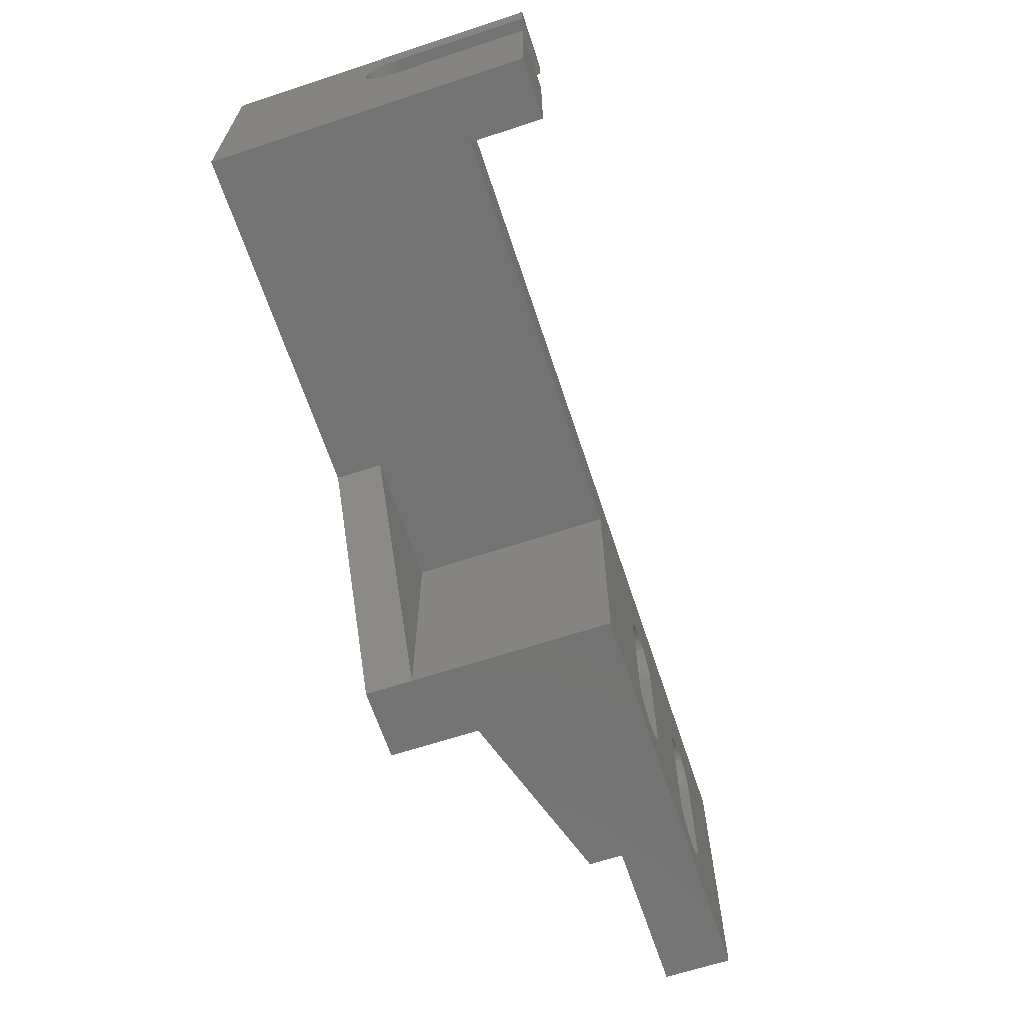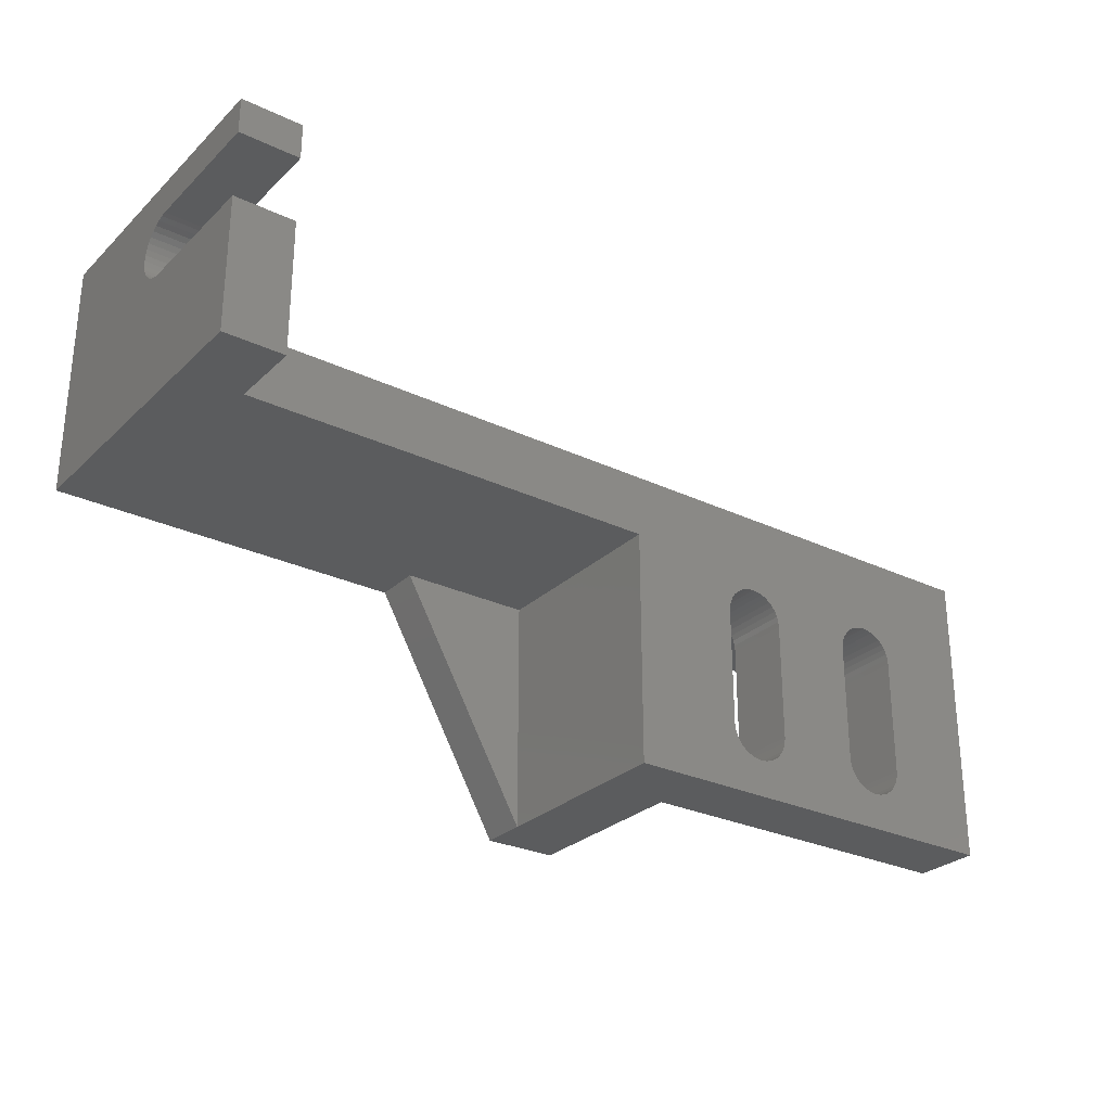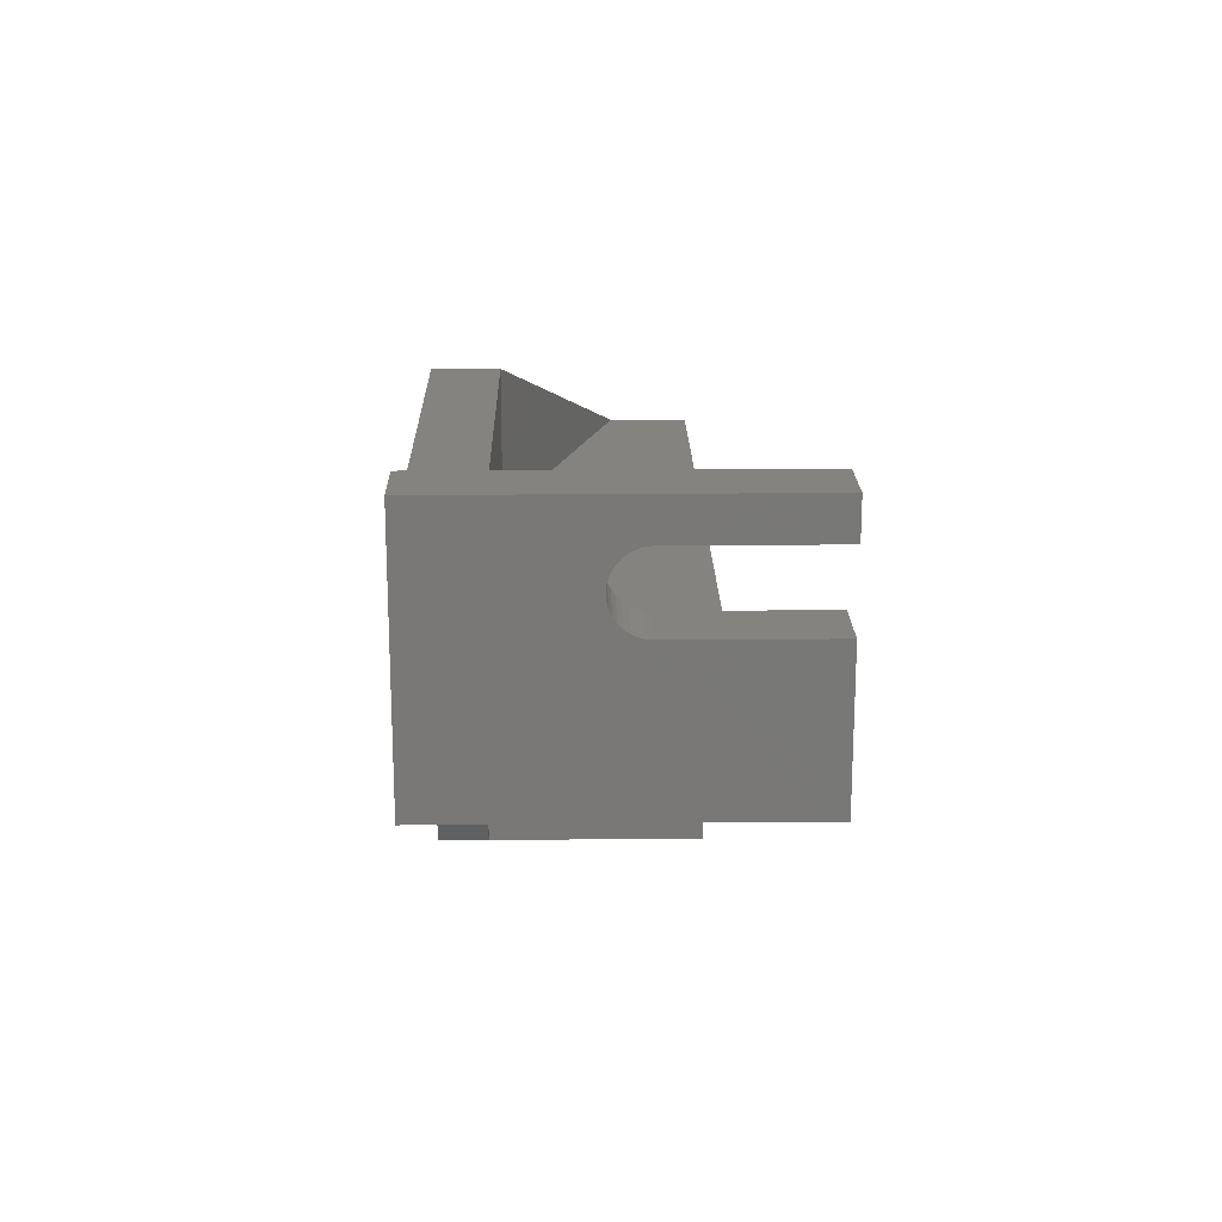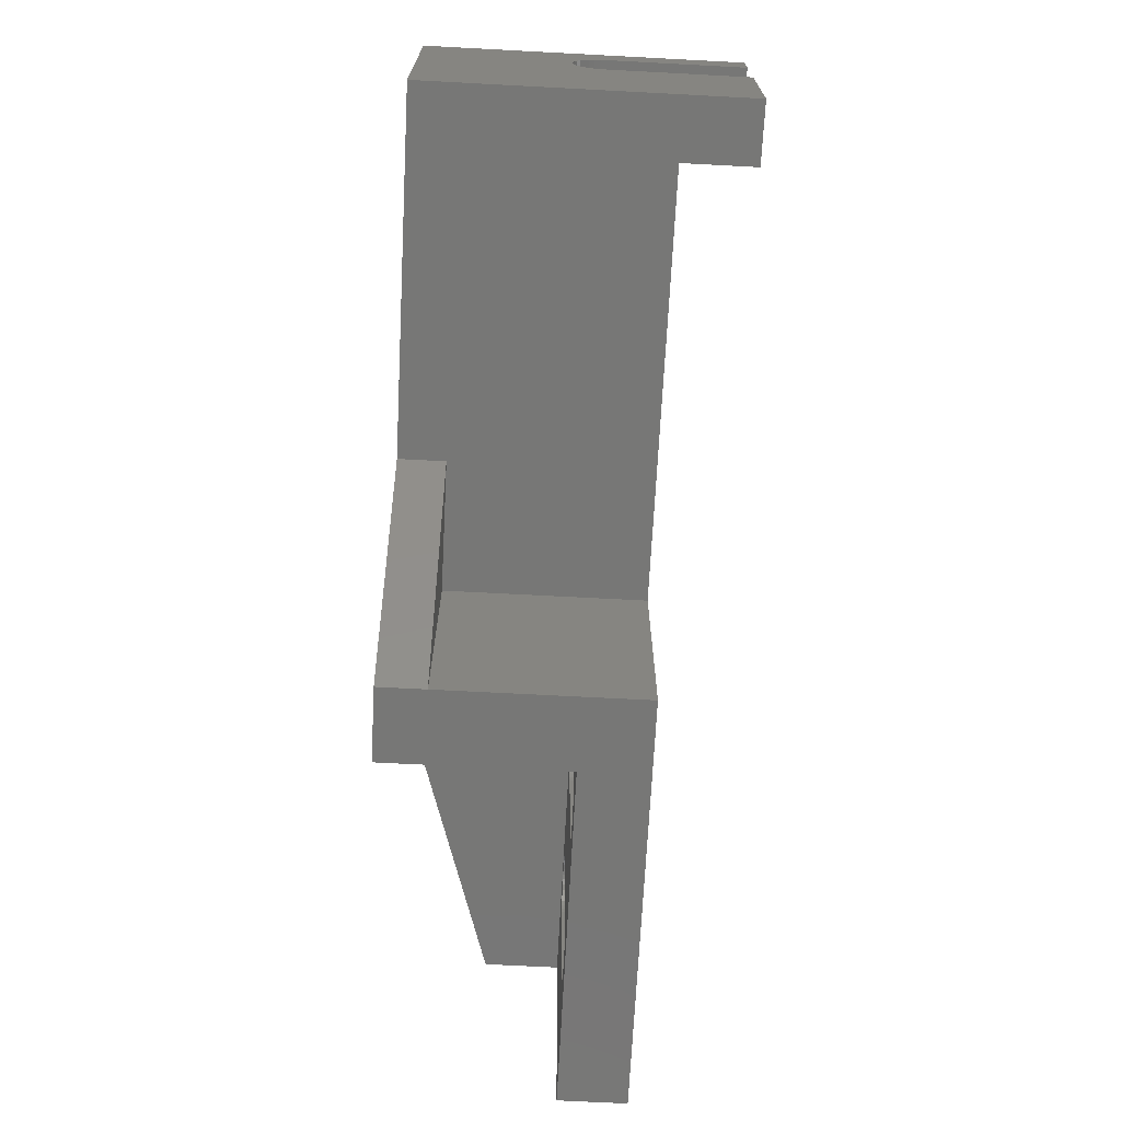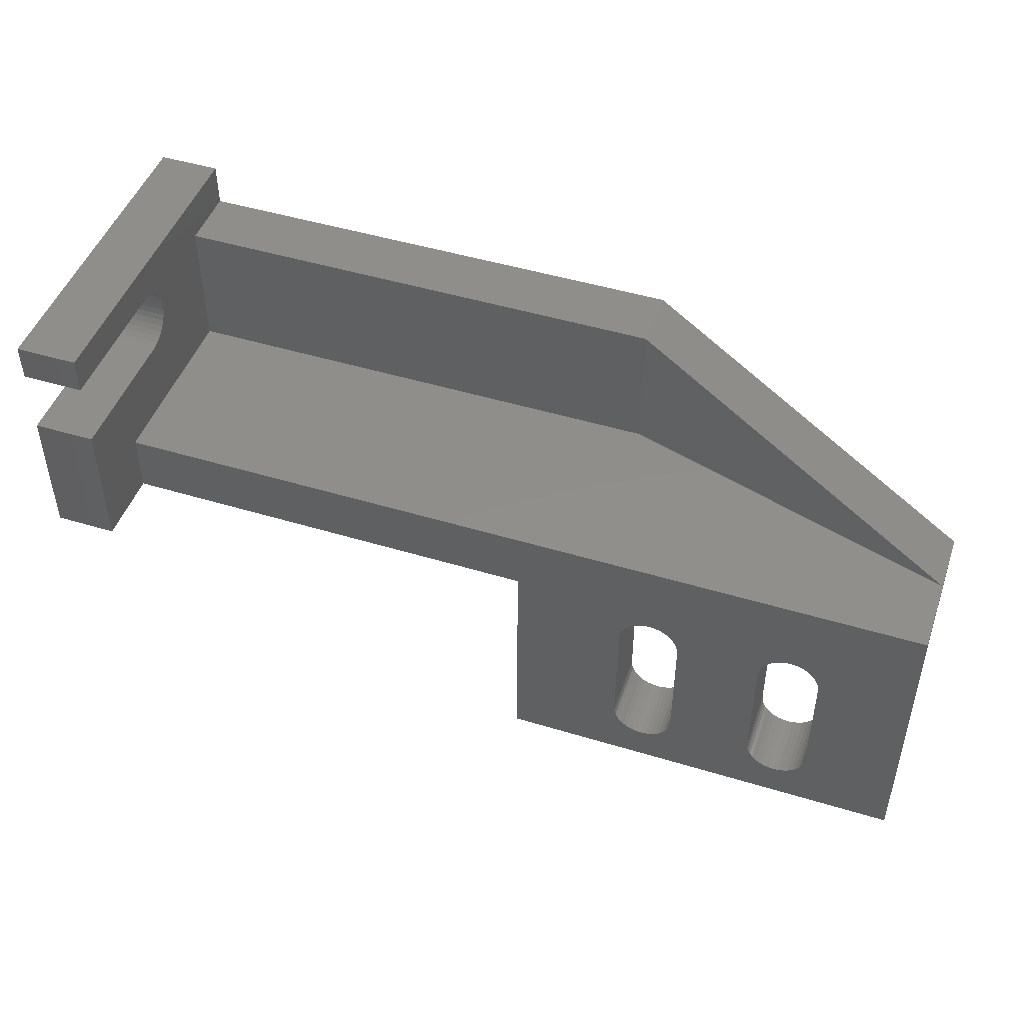
<metadata>
{"format":"stl","ext":"stl","renderer":"f3d","projection":"perspective","resolution":1024,"background":"white","views":[{"elev":-65.4,"azim":-71.7,"up":"+Y"},{"elev":-28.0,"azim":-35.8,"up":"+Y"},{"elev":19.0,"azim":-91.1,"up":"+Y"},{"elev":-69.4,"azim":-93.0,"up":"+Y"},{"elev":47.3,"azim":19.0,"up":"+Y"}]}
</metadata>
<code>
# stl→obj: 227 verts, 458 faces
v 71.41 -1.388e-14 0
v 71.41 -30 0
v 62.14 -30 3.469e-15
v 45.29 1.231e-311 0
v 62.14 -30 6
v 71.41 1.231e-311 23.03
v 71.41 -30 23.03
v 62.14 -30 31.56
v 45.29 1.735e-14 6
v 62.14 1.231e-311 31.56
v 62.14 1.231e-311 6
v 76.24 -6.277 23.03
v 76.24 -21.32 23.03
v 76.3 -22.01 23.03
v 77.18 -23.89 23.03
v 77.67 -24.38 23.03
v 76.48 -22.68 23.03
v 76.78 -23.32 23.03
v 78.24 -24.78 23.03
v 78.87 -25.08 23.03
v 79.54 -25.26 23.03
v 80.24 -25.32 23.03
v 80.93 -25.26 23.03
v 115.1 -30 23.03
v 115.1 -30 31.56
v 115.1 8 31.56
v 115.1 1.231e-311 23.03
v 82.24 -24.78 23.03
v 82.81 -24.38 23.03
v 102.1 -23.89 23.03
v 102.5 -23.32 23.03
v 102.8 -22.68 23.03
v 103 -22.01 23.03
v 103.1 -21.32 23.03
v 99.77 -25.26 23.03
v 100.4 -25.08 23.03
v 101.1 -24.78 23.03
v 101.6 -24.38 23.03
v 81.61 -25.08 23.03
v 98.38 -25.26 23.03
v 99.07 -25.32 23.03
v 78.24 -24.78 31.56
v 77.67 -24.38 31.56
v 78.87 -25.08 31.56
v 77.18 -23.89 31.56
v 76.78 -23.32 31.56
v 80.24 -25.32 31.56
v 79.54 -25.26 31.56
v 103.1 -6.277 31.56
v 103.1 -21.32 31.56
v 103 -22.01 31.56
v 102.8 -22.68 31.56
v 102.5 -23.32 31.56
v 102.1 -23.89 31.56
v 83.7 -23.32 31.56
v 83.3 -23.89 31.56
v 101.6 -24.38 31.56
v 101.1 -24.78 31.56
v 100.4 -25.08 31.56
v 82.81 -24.38 31.56
v 82.24 -24.78 31.56
v 81.61 -25.08 31.56
v 99.77 -25.26 31.56
v 99.07 -25.32 31.56
v 98.38 -25.26 31.56
v 84 -22.68 31.56
v 80.93 -25.26 31.56
v 97.7 -25.08 23.03
v 97.7 -25.08 31.56
v 84.18 -22.01 31.56
v 97.07 -24.78 23.03
v 97.07 -24.78 31.56
v 84.24 -21.32 31.56
v 96.5 -24.38 23.03
v 96.5 -24.38 31.56
v 83.3 -23.89 23.03
v 95.13 -22.01 23.03
v 95.31 -22.68 23.03
v 95.61 -23.32 23.03
v 96.01 -23.89 23.03
v 96.01 -23.89 31.56
v 83.7 -23.32 23.03
v 95.07 -21.32 23.03
v 95.61 -23.32 31.56
v 76.48 -22.68 31.56
v 84 -22.68 23.03
v 95.07 -6.277 23.03
v 95.31 -22.68 31.56
v 76.3 -22.01 31.56
v 84.18 -22.01 23.03
v 95.13 -22.01 31.56
v 76.24 -21.32 31.56
v 84.24 -21.32 23.03
v 95.07 -21.32 31.56
v 95.13 -5.583 23.03
v 84.24 -6.277 23.03
v 84.24 -6.277 31.56
v 103.1 -6.277 23.03
v 76.24 -6.277 31.56
v 95.07 -6.277 31.56
v 76.3 -5.583 23.03
v 76.3 -5.583 31.56
v 84.18 -5.583 23.03
v 95.13 -5.583 31.56
v 103 -5.583 23.03
v 84.18 -5.583 31.56
v 103 -5.583 31.56
v 76.48 -4.909 23.03
v 76.48 -4.909 31.56
v 95.31 -4.909 23.03
v 95.61 -4.277 23.03
v 84 -4.909 23.03
v 95.31 -4.909 31.56
v 102.8 -4.909 23.03
v 95.61 -4.277 31.56
v 84 -4.909 31.56
v 102.8 -4.909 31.56
v 76.78 -4.277 23.03
v 76.78 -4.277 31.56
v 83.7 -4.277 23.03
v 102.5 -4.277 23.03
v 83.7 -4.277 31.56
v 102.5 -4.277 31.56
v 77.18 -3.706 23.03
v 77.18 -3.706 31.56
v 83.3 -3.706 23.03
v 96.01 -3.706 23.03
v 82.81 -3.213 23.03
v 82.24 -2.813 23.03
v 81.61 -2.519 23.03
v 80.93 -2.338 23.03
v 96.01 -3.706 31.56
v 102.1 -3.706 23.03
v 83.3 -3.706 31.56
v 80.93 -2.338 31.56
v 81.61 -2.519 31.56
v 82.24 -2.813 31.56
v 82.81 -3.213 31.56
v 102.1 -3.706 31.56
v 77.67 -3.213 23.03
v 77.67 -3.213 31.56
v 96.5 -3.213 23.03
v 96.5 -3.213 31.56
v 101.6 -3.213 23.03
v 101.6 -3.213 31.56
v 78.24 -2.813 23.03
v 78.24 -2.813 31.56
v 97.07 -2.813 23.03
v 97.07 -2.813 31.56
v 101.1 -2.813 23.03
v 101.1 -2.813 31.56
v 78.87 -2.519 23.03
v 78.87 -2.519 31.56
v 97.7 -2.519 23.03
v 97.7 -2.519 31.56
v 100.4 -2.519 23.03
v 100.4 -2.519 31.56
v 79.54 -2.338 23.03
v 79.54 -2.338 31.56
v 98.38 -2.338 23.03
v 98.38 -2.338 31.56
v 99.77 -2.338 23.03
v 99.77 -2.338 31.56
v 80.24 -2.277 23.03
v 80.24 -2.277 31.56
v 99.07 -2.277 23.03
v 99.07 -2.277 31.56
v 71.41 25.26 0
v 115.1 8 13.55
v 115.1 1.231e-311 13.55
v 0 1.231e-311 0
v 7.811 25.26 0
v 7.811 1.231e-311 31.56
v 0 1.231e-311 40.97
v 0 17.56 22.49
v 0 17.76 21.76
v 0 17.5 23.24
v 0 18.08 21.08
v 0 18.51 20.46
v 0 19.04 19.93
v 0 19.66 19.49
v 0 20.35 19.17
v 0 30.81 0
v 115.1 8 21.55
v 7.811 1.231e-311 40.97
v 7.811 17.5 40.97
v 7.811 8 31.56
v 0 17.5 40.97
v 71.41 8 8
v 7.811 8 8
v 7.811 18.08 21.08
v 7.811 17.76 21.76
v 7.811 17.56 22.49
v 7.811 19.66 19.49
v 7.811 19.04 19.93
v 7.811 18.51 20.46
v 7.811 25.26 8
v 7.811 21.08 18.98
v 7.811 20.35 19.17
v 71.41 25.26 8
v 7.811 17.5 23.24
v 0 21.08 18.98
v 0 21.83 18.91
v 7.811 21.83 18.91
v 0 22.58 18.98
v 7.811 22.58 18.98
v 0 23.31 19.17
v 7.811 23.31 19.17
v 0 23.99 19.49
v 7.811 23.99 19.49
v 0 24.61 19.93
v 7.811 24.61 19.93
v 0 25.15 20.46
v 7.811 25.15 20.46
v 0 25.58 21.08
v 7.811 25.58 21.08
v 7.811 30.81 0
v 7.811 30.81 40.97
v 7.811 26.09 22.49
v 7.811 25.9 21.76
v 0 25.9 21.76
v 0 26.09 22.49
v 0 26.16 23.24
v 7.811 26.16 23.24
v 0 26.16 40.97
v 0 30.81 40.97
v 7.811 26.16 40.97
f 1 2 3
f 4 1 3
f 2 5 3
f 6 7 2
f 1 6 2
f 7 8 2
f 8 5 2
f 5 9 3
f 9 4 3
f 8 10 5
f 10 11 5
f 11 9 5
f 6 12 7
f 12 13 7
f 13 14 7
f 15 16 7
f 14 17 7
f 17 18 7
f 18 15 7
f 16 19 7
f 19 20 7
f 20 21 7
f 21 22 7
f 22 23 7
f 23 24 7
f 24 25 7
f 25 8 7
f 26 25 24
f 27 26 24
f 28 29 24
f 30 31 24
f 31 32 24
f 32 33 24
f 33 34 24
f 34 27 24
f 35 36 24
f 36 37 24
f 37 38 24
f 38 30 24
f 23 39 24
f 39 28 24
f 29 40 24
f 40 41 24
f 41 35 24
f 42 43 8
f 44 42 8
f 43 45 8
f 45 46 8
f 46 10 8
f 25 47 8
f 47 48 8
f 48 44 8
f 26 49 25
f 49 50 25
f 50 51 25
f 51 52 25
f 52 53 25
f 53 54 25
f 55 56 25
f 54 57 25
f 57 58 25
f 58 59 25
f 56 60 25
f 60 61 25
f 61 62 25
f 59 63 25
f 63 64 25
f 64 65 25
f 66 55 25
f 65 66 25
f 62 67 25
f 67 47 25
f 21 48 22
f 48 47 22
f 47 23 22
f 40 65 41
f 65 64 41
f 64 35 41
f 67 23 47
f 63 35 64
f 20 44 21
f 44 48 21
f 67 39 23
f 29 68 40
f 68 69 40
f 69 65 40
f 63 36 35
f 62 39 67
f 70 66 65
f 69 70 65
f 59 36 63
f 19 42 20
f 42 44 20
f 62 28 39
f 29 71 68
f 71 72 68
f 72 69 68
f 59 37 36
f 61 28 62
f 73 70 69
f 72 73 69
f 58 37 59
f 16 43 19
f 43 42 19
f 61 29 28
f 29 74 71
f 74 75 71
f 75 72 71
f 58 38 37
f 60 29 61
f 75 73 72
f 57 38 58
f 15 45 16
f 45 43 16
f 76 77 29
f 77 78 29
f 78 79 29
f 79 80 29
f 80 74 29
f 60 76 29
f 80 81 74
f 81 75 74
f 57 30 38
f 56 76 60
f 81 73 75
f 54 30 57
f 18 46 15
f 46 45 15
f 82 83 76
f 83 77 76
f 56 82 76
f 79 84 80
f 84 81 80
f 54 31 30
f 55 82 56
f 84 73 81
f 53 31 54
f 17 85 18
f 85 46 18
f 86 87 82
f 87 83 82
f 55 86 82
f 78 88 79
f 88 84 79
f 53 32 31
f 85 10 46
f 66 86 55
f 88 73 84
f 52 32 53
f 14 89 17
f 89 85 17
f 90 87 86
f 66 90 86
f 77 91 78
f 91 88 78
f 52 33 32
f 89 10 85
f 70 90 66
f 91 73 88
f 51 33 52
f 13 92 14
f 92 89 14
f 93 87 90
f 70 93 90
f 83 94 77
f 94 91 77
f 51 34 33
f 92 10 89
f 73 93 70
f 94 73 91
f 50 34 51
f 12 92 13
f 95 87 93
f 96 95 93
f 73 97 93
f 97 96 93
f 87 94 83
f 98 27 34
f 50 49 34
f 49 98 34
f 99 10 92
f 12 99 92
f 94 97 73
f 100 97 94
f 87 100 94
f 6 101 12
f 101 102 12
f 102 99 12
f 103 95 96
f 97 103 96
f 95 104 87
f 104 100 87
f 105 27 98
f 49 105 98
f 102 10 99
f 104 106 97
f 100 104 97
f 106 103 97
f 26 107 49
f 107 105 49
f 6 108 101
f 108 109 101
f 109 102 101
f 110 95 103
f 111 110 103
f 112 111 103
f 106 112 103
f 110 113 95
f 113 104 95
f 114 27 105
f 107 114 105
f 109 10 102
f 115 116 106
f 113 115 106
f 104 113 106
f 116 112 106
f 26 117 107
f 117 114 107
f 6 118 108
f 118 119 108
f 119 109 108
f 120 111 112
f 116 120 112
f 111 115 110
f 115 113 110
f 121 27 114
f 117 121 114
f 119 10 109
f 115 122 116
f 122 120 116
f 26 123 117
f 123 121 117
f 6 124 118
f 124 125 118
f 125 119 118
f 126 111 120
f 122 126 120
f 6 127 111
f 126 128 111
f 128 129 111
f 129 130 111
f 130 131 111
f 131 6 111
f 127 132 111
f 132 115 111
f 133 27 121
f 123 133 121
f 125 10 119
f 115 134 122
f 134 126 122
f 135 136 115
f 136 137 115
f 137 138 115
f 138 134 115
f 132 135 115
f 26 139 123
f 139 133 123
f 6 140 124
f 140 141 124
f 141 125 124
f 134 128 126
f 6 142 127
f 142 143 127
f 143 132 127
f 144 27 133
f 139 144 133
f 141 10 125
f 138 128 134
f 143 10 132
f 10 135 132
f 26 145 139
f 145 144 139
f 6 146 140
f 146 147 140
f 147 141 140
f 138 129 128
f 6 148 142
f 148 149 142
f 149 143 142
f 150 27 144
f 145 150 144
f 147 10 141
f 137 129 138
f 149 10 143
f 26 151 145
f 151 150 145
f 6 152 146
f 152 153 146
f 153 147 146
f 137 130 129
f 6 154 148
f 154 155 148
f 155 149 148
f 156 27 150
f 151 156 150
f 153 10 147
f 136 130 137
f 155 10 149
f 26 157 151
f 157 156 151
f 6 158 152
f 158 159 152
f 159 153 152
f 136 131 130
f 6 160 154
f 160 161 154
f 161 155 154
f 162 27 156
f 157 162 156
f 159 10 153
f 135 131 136
f 161 10 155
f 26 163 157
f 163 162 157
f 6 164 158
f 164 165 158
f 165 159 158
f 164 6 131
f 135 164 131
f 6 166 160
f 166 167 160
f 167 161 160
f 166 27 162
f 163 166 162
f 165 10 159
f 10 165 135
f 165 164 135
f 26 10 161
f 167 26 161
f 26 167 163
f 167 166 163
f 6 27 166
f 168 169 1
f 169 170 1
f 171 172 4
f 168 1 4
f 172 168 4
f 173 174 171
f 9 173 171
f 4 9 171
f 175 176 171
f 177 175 171
f 174 177 171
f 176 178 171
f 178 179 171
f 179 180 171
f 180 181 171
f 181 182 171
f 182 183 171
f 183 172 171
f 27 6 1
f 170 27 1
f 11 10 9
f 10 173 9
f 184 27 170
f 169 184 170
f 184 26 27
f 185 174 173
f 186 185 173
f 187 186 173
f 10 187 173
f 26 187 10
f 188 177 174
f 185 188 174
f 186 188 185
f 187 189 190
f 191 192 190
f 192 193 190
f 193 187 190
f 194 195 190
f 195 196 190
f 196 191 190
f 197 198 190
f 198 199 190
f 199 194 190
f 189 197 190
f 187 184 189
f 200 197 189
f 184 200 189
f 168 200 169
f 200 184 169
f 187 26 184
f 193 201 187
f 201 186 187
f 201 175 177
f 188 201 177
f 193 175 201
f 188 186 201
f 193 176 175
f 192 176 193
f 192 178 176
f 191 178 192
f 191 179 178
f 196 179 191
f 196 180 179
f 195 180 196
f 195 181 180
f 194 181 195
f 194 182 181
f 199 182 194
f 202 183 182
f 199 202 182
f 198 202 199
f 203 183 202
f 198 203 202
f 197 204 198
f 204 203 198
f 205 183 203
f 204 205 203
f 197 206 204
f 206 205 204
f 207 183 205
f 206 207 205
f 197 208 206
f 208 207 206
f 209 183 207
f 208 209 207
f 197 210 208
f 210 209 208
f 211 183 209
f 210 211 209
f 197 212 210
f 212 211 210
f 213 183 211
f 212 213 211
f 197 214 212
f 214 213 212
f 215 183 213
f 214 215 213
f 197 216 214
f 216 215 214
f 217 197 172
f 183 217 172
f 197 200 172
f 200 168 172
f 217 218 197
f 218 219 197
f 219 220 197
f 220 216 197
f 221 183 215
f 216 221 215
f 220 221 216
f 222 183 221
f 220 222 221
f 219 222 220
f 223 183 222
f 219 223 222
f 218 224 219
f 224 223 219
f 225 226 223
f 226 183 223
f 227 225 223
f 224 227 223
f 218 227 224
f 218 226 225
f 227 218 225
f 226 217 183
f 226 218 217

</code>
